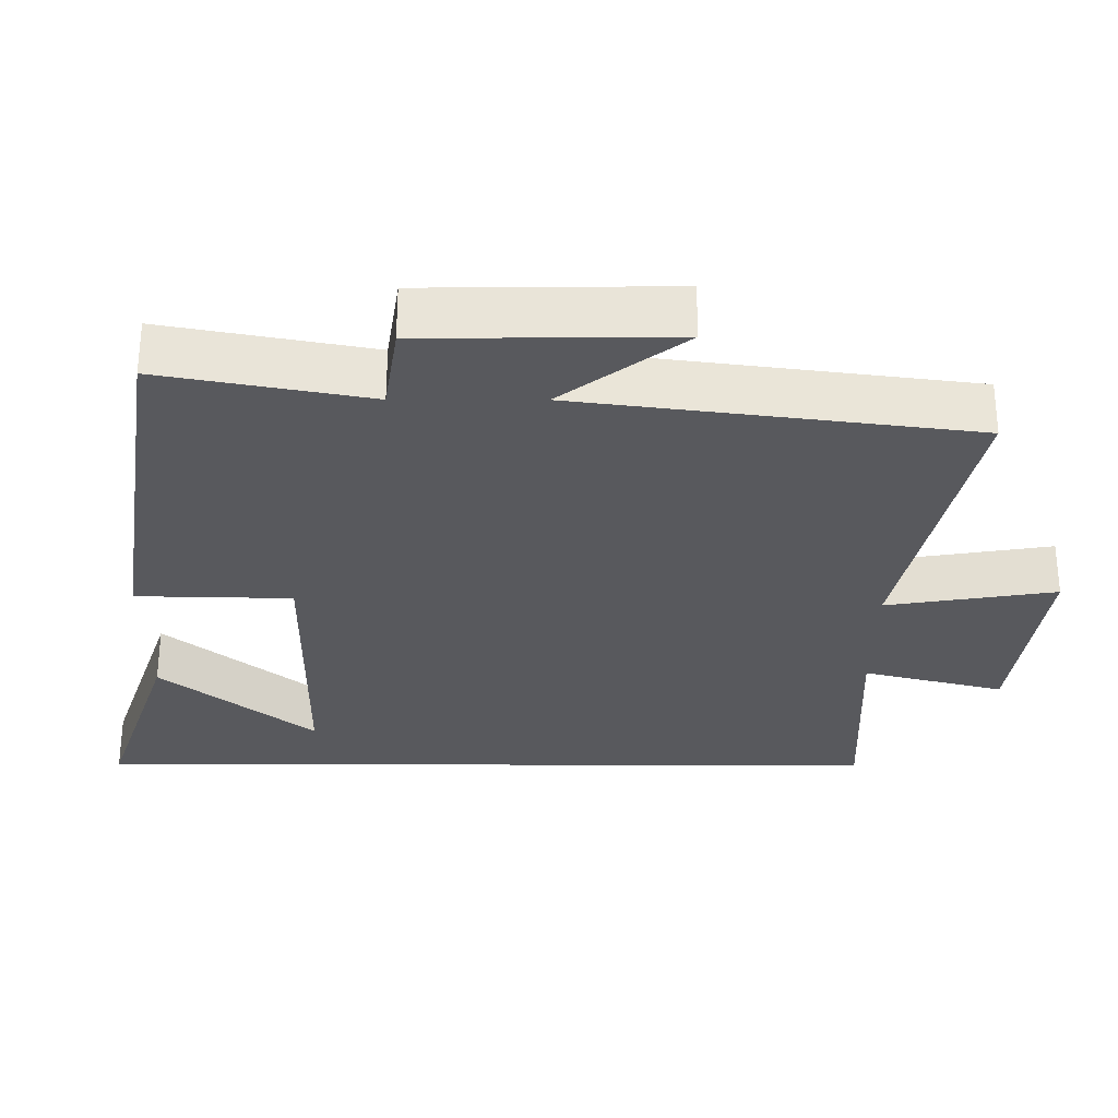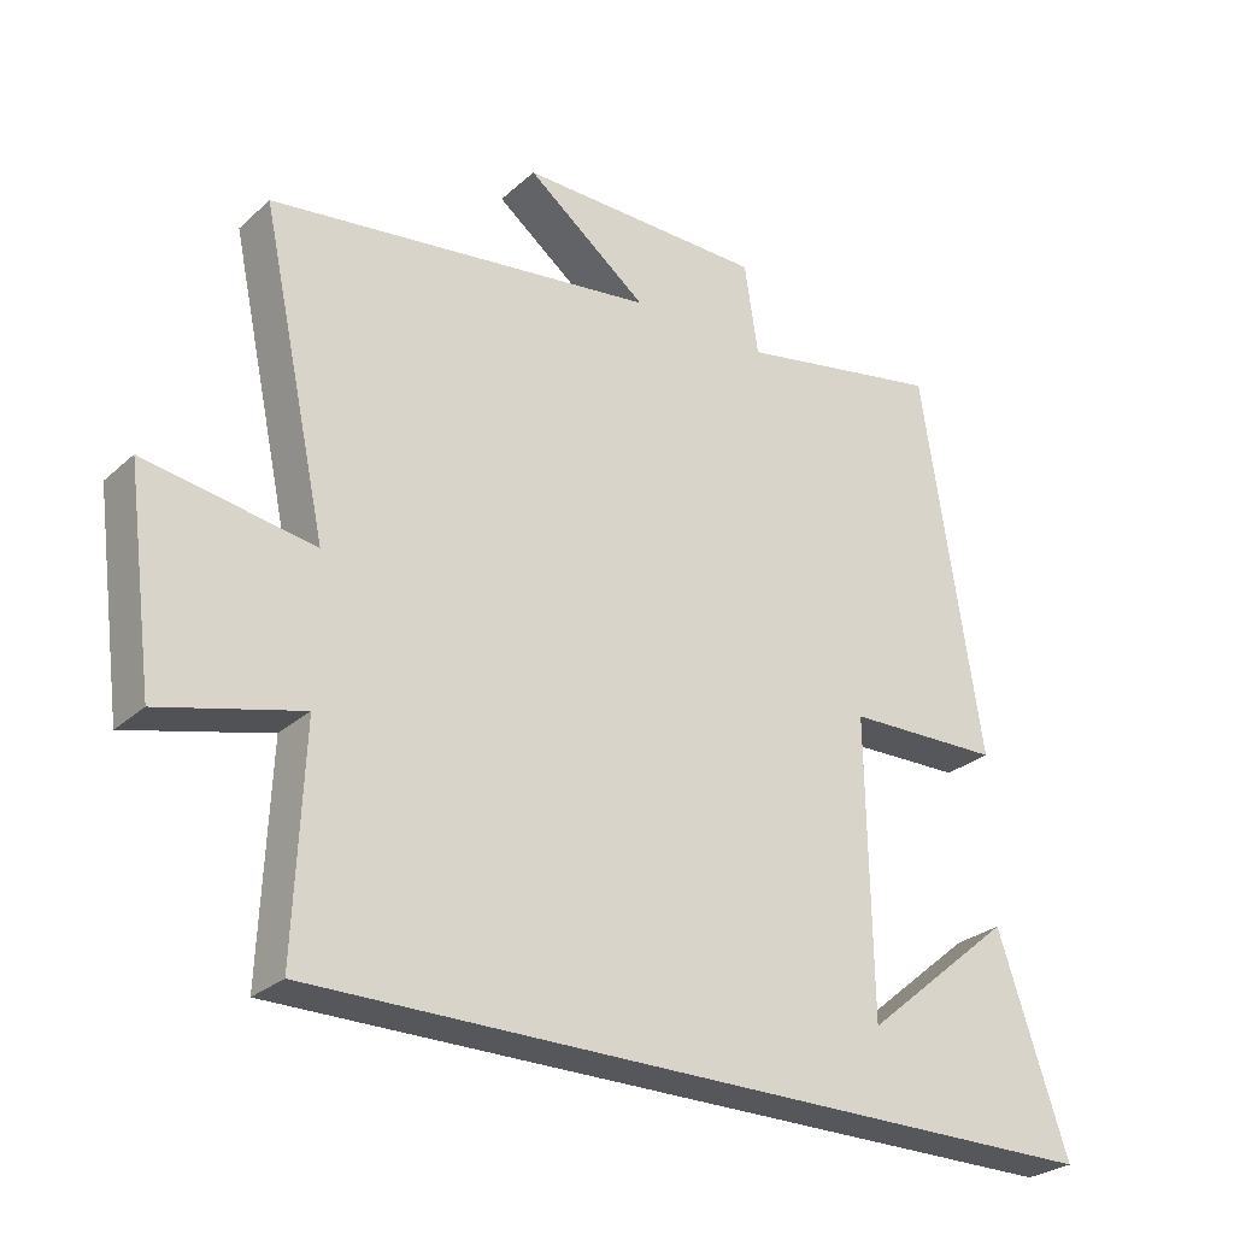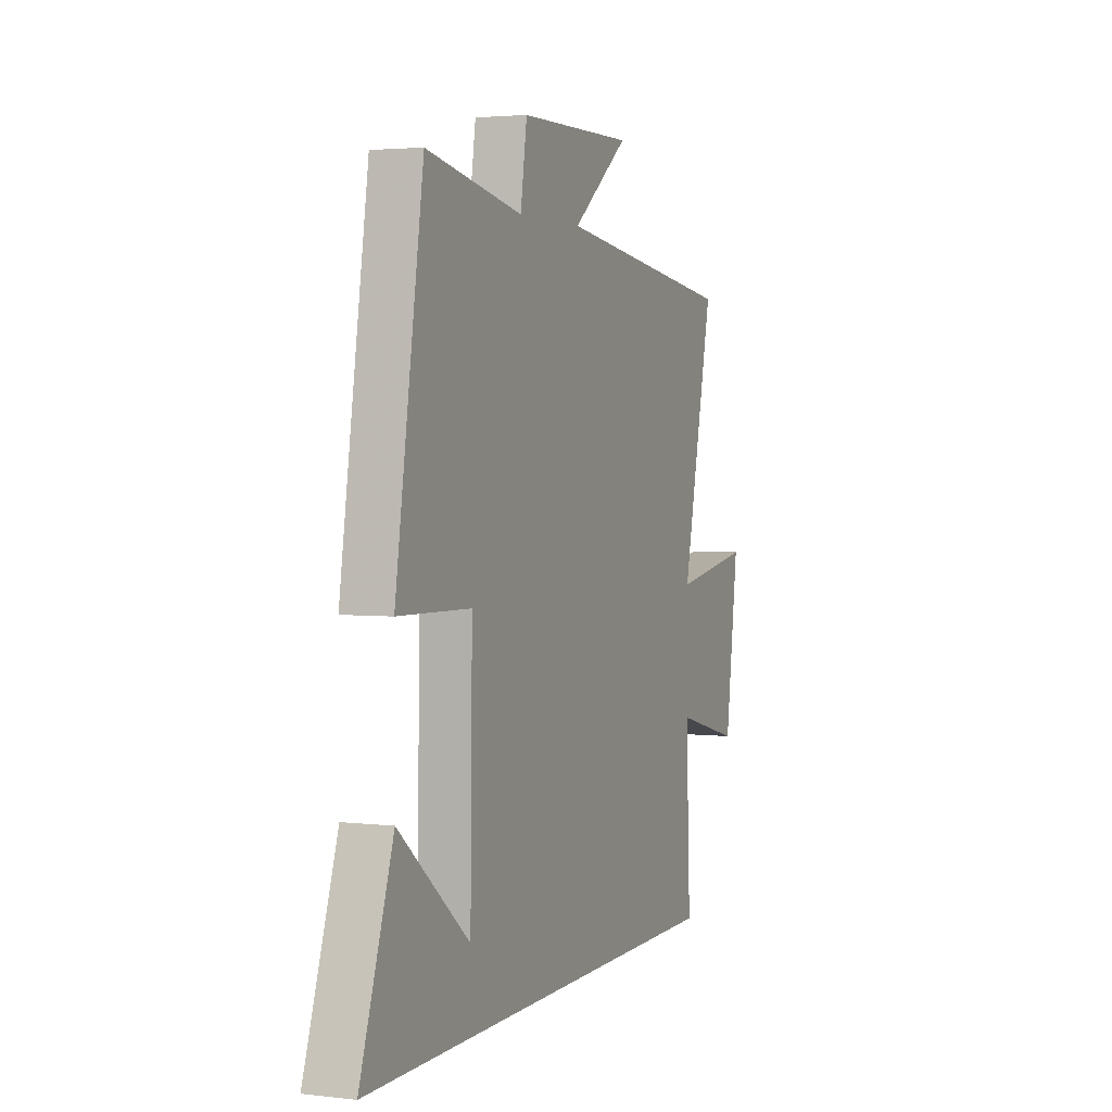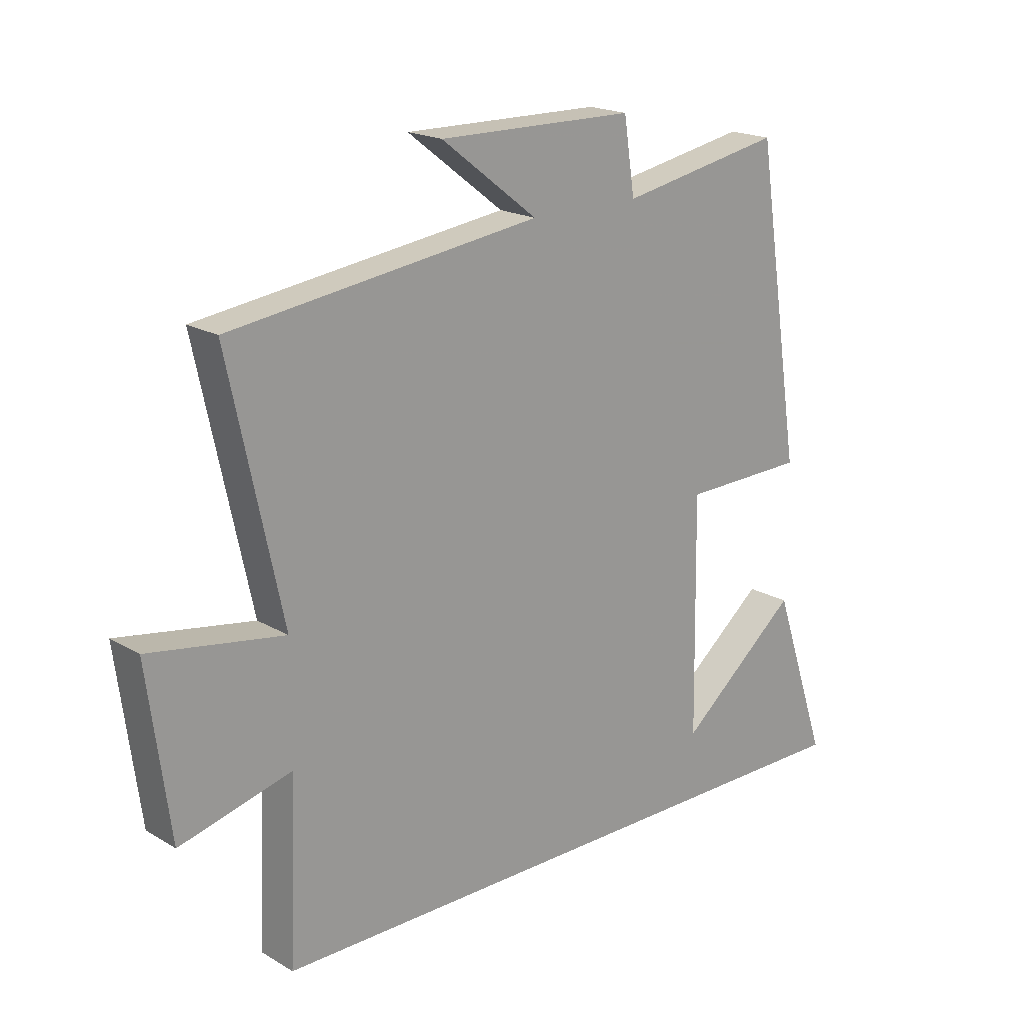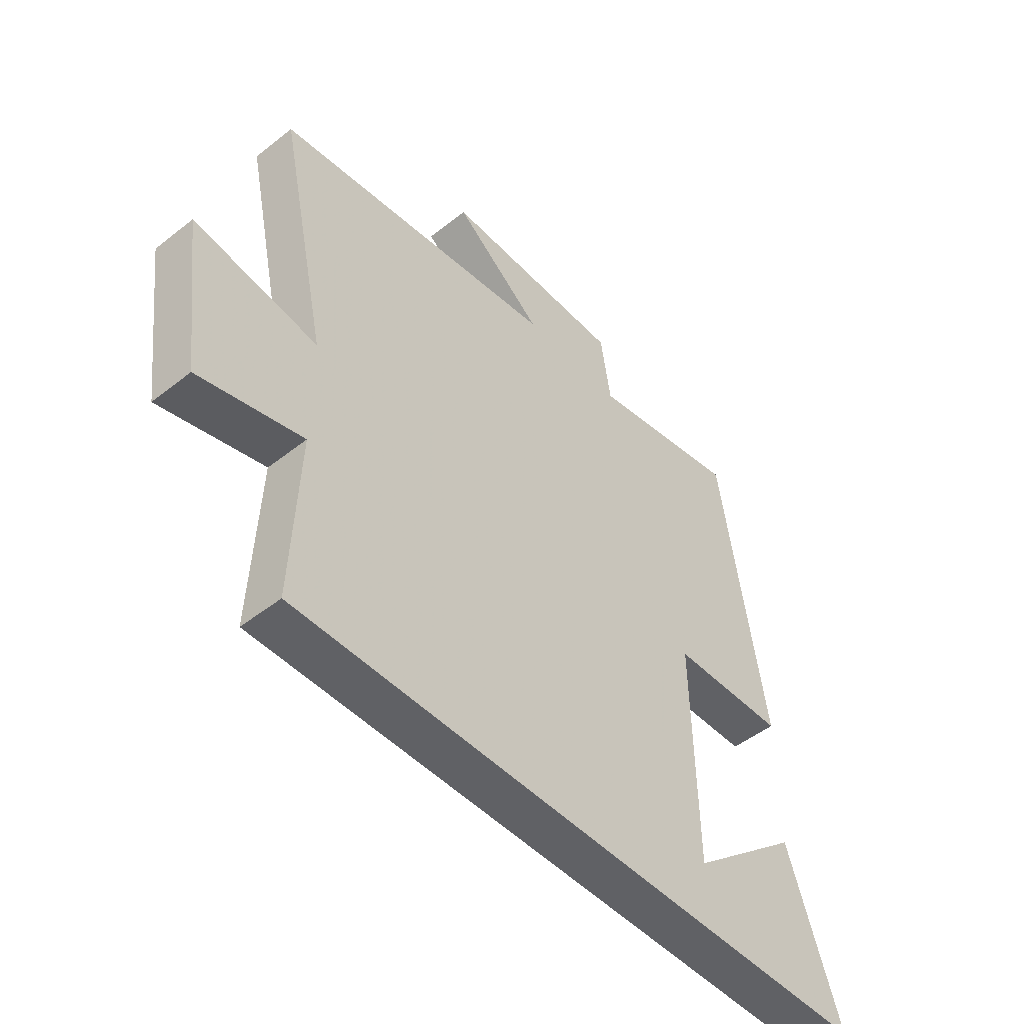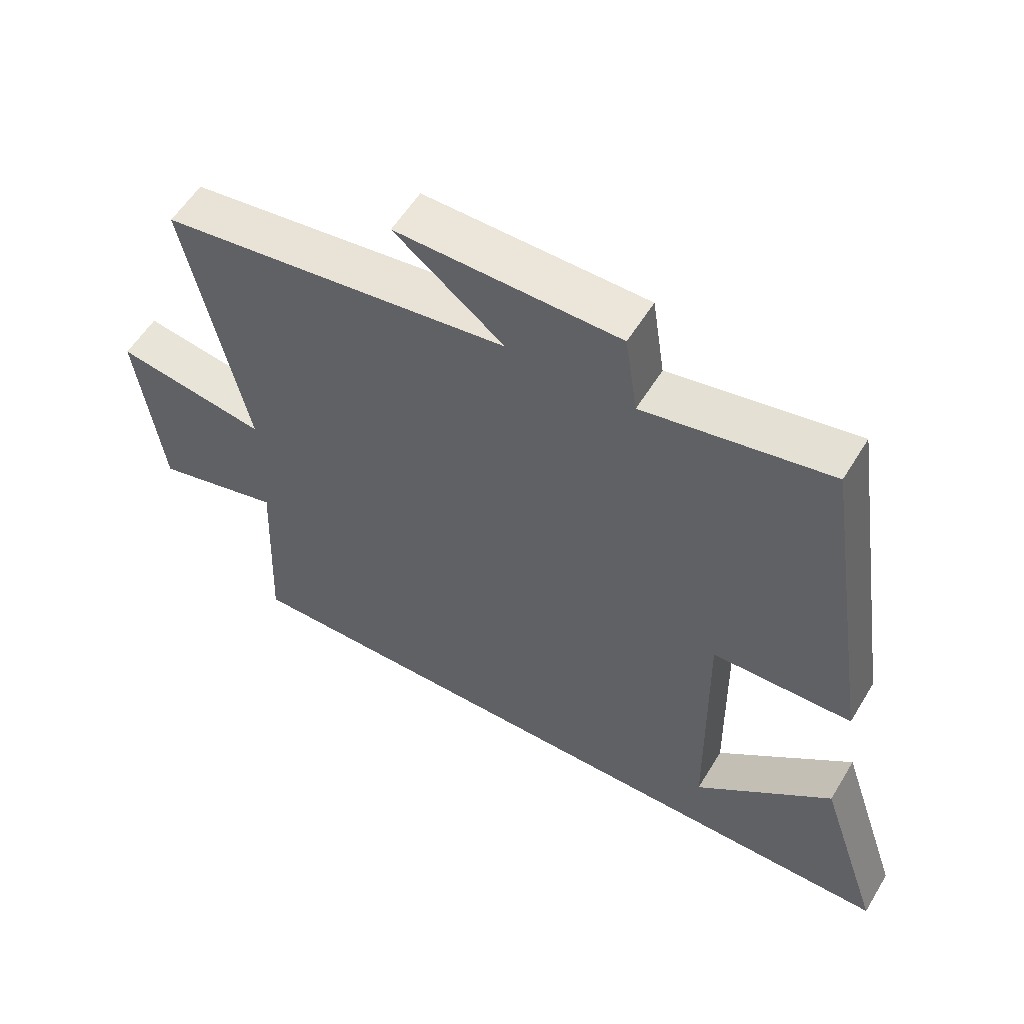
<metadata>
{"format":"obj","ext":"obj","renderer":"f3d","projection":"perspective","resolution":1024,"background":"white","views":[{"elev":60.2,"azim":-179.9,"up":"+Z"},{"elev":-27.3,"azim":-36.6,"up":"+Z"},{"elev":2.9,"azim":112.1,"up":"+Z"},{"elev":19.2,"azim":-42.3,"up":"+Z"},{"elev":-49.0,"azim":-48.7,"up":"+Z"},{"elev":56.3,"azim":30.9,"up":"+Z"}]}
</metadata>
<code>
v 0.597 0.07 -0.5
v -0.513 0.07 -0.5
v -0.5 0.07 -0.196
v -0.694 0.07 -0.246
v -0.732 0.07 0.04
v -0.5 0.07 0.002
v -0.592 0.07 0.429
v -0.057 0.07 0.5
v -0.224 0.07 0.629
v 0.116 0.07 0.625
v 0.135 0.07 0.5
v 0.418 0.07 0.554
v 0.5 0.07 0.024
v 0.286 0.07 0.019
v 0.292 0.07 -0.385
v 0.5 0.07 -0.212
v 0.597 0 -0.5
v -0.513 0 -0.5
v -0.5 0 -0.196
v -0.694 0 -0.246
v -0.732 0 0.04
v -0.5 0 0.002
v -0.592 0 0.429
v -0.057 0 0.5
v -0.224 0 0.629
v 0.116 0 0.625
v 0.135 0 0.5
v 0.418 0 0.554
v 0.5 0 0.024
v 0.286 0 0.019
v 0.292 0 -0.385
v 0.5 0 -0.212
f 15 16 1
f 11 12 13 14
f 11 14 15
f 8 9 10 11
f 8 11 15
f 7 8 15
f 6 7 15
f 3 4 5 6
f 3 6 15
f 1 2 3 15
f 17 32 31
f 30 29 28 27
f 31 30 27
f 27 26 25 24
f 31 27 24
f 31 24 23
f 31 23 22
f 22 21 20 19
f 31 22 19
f 31 19 18 17
f 1 17 18 2
f 2 18 19 3
f 3 19 20 4
f 4 20 21 5
f 5 21 22 6
f 6 22 23 7
f 7 23 24 8
f 8 24 25 9
f 9 25 26 10
f 10 26 27 11
f 11 27 28 12
f 12 28 29 13
f 13 29 30 14
f 14 30 31 15
f 15 31 32 16
f 16 32 17 1

</code>
